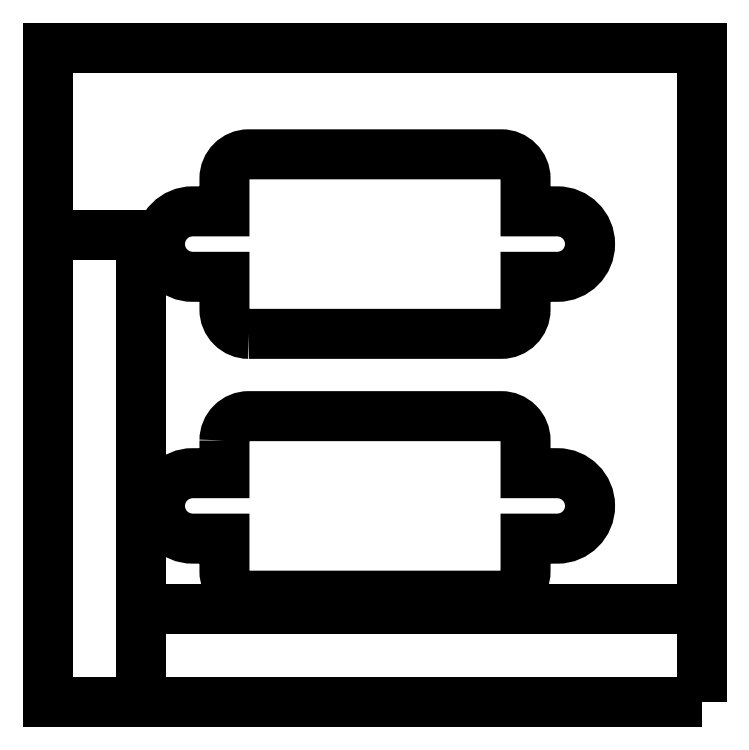
<metadata>
{"format":"dxf","ext":"dxf","renderer":"ezdxf+matplotlib","layout":"modelspace","background":"white","min_lineweight":24,"dpi":150}
</metadata>
<code>
0
SECTION
2
ENTITIES
0
LWPOLYLINE
8
0
90
16
70
1
43
0
10
231.5
20
334
42
-0.4142
10
232.8
20
335.3
10
246.3
20
335.3
42
-0.4142
10
247.6
20
334
10
247.6
20
332.2
10
249.3
20
332.2
42
-1
10
249.3
20
328.7
10
247.6
20
328.7
10
247.6
20
327
42
-0.4142
10
246.3
20
325.7
10
232.8
20
325.7
42
-0.4142
10
231.5
20
327
10
231.5
20
328.7
10
229.8
20
328.7
42
-1
10
229.8
20
332.2
10
231.5
20
332.2
0
LWPOLYLINE
8
0
90
16
70
1
43
0
10
232.8
20
339.7
42
-0.4142
10
231.5
20
341
10
231.5
20
342.7
10
229.8
20
342.7
42
-1
10
229.8
20
346.2
10
231.5
20
346.2
10
231.5
20
348
42
-0.4142
10
232.8
20
349.3
10
246.3
20
349.3
42
-0.4142
10
247.6
20
348
10
247.6
20
346.2
10
249.3
20
346.2
42
-1
10
249.3
20
342.7
10
247.6
20
342.7
10
247.6
20
341
42
-0.4142
10
246.3
20
339.7
0
LWPOLYLINE
8
0
90
4
70
1
43
0
10
257
20
320
10
222
20
320
10
222
20
355
10
257
20
355
0
LINE
8
0
10
227
20
345
30
7.105e-14
11
227
21
320
31
7.105e-14
0
LINE
8
0
10
227
20
325
30
7.105e-14
11
257
21
325
31
7.105e-14
0
LINE
8
0
10
222
20
345
30
7.105e-14
11
227
21
345
31
7.105e-14
0
ENDSEC
0
EOF

</code>
